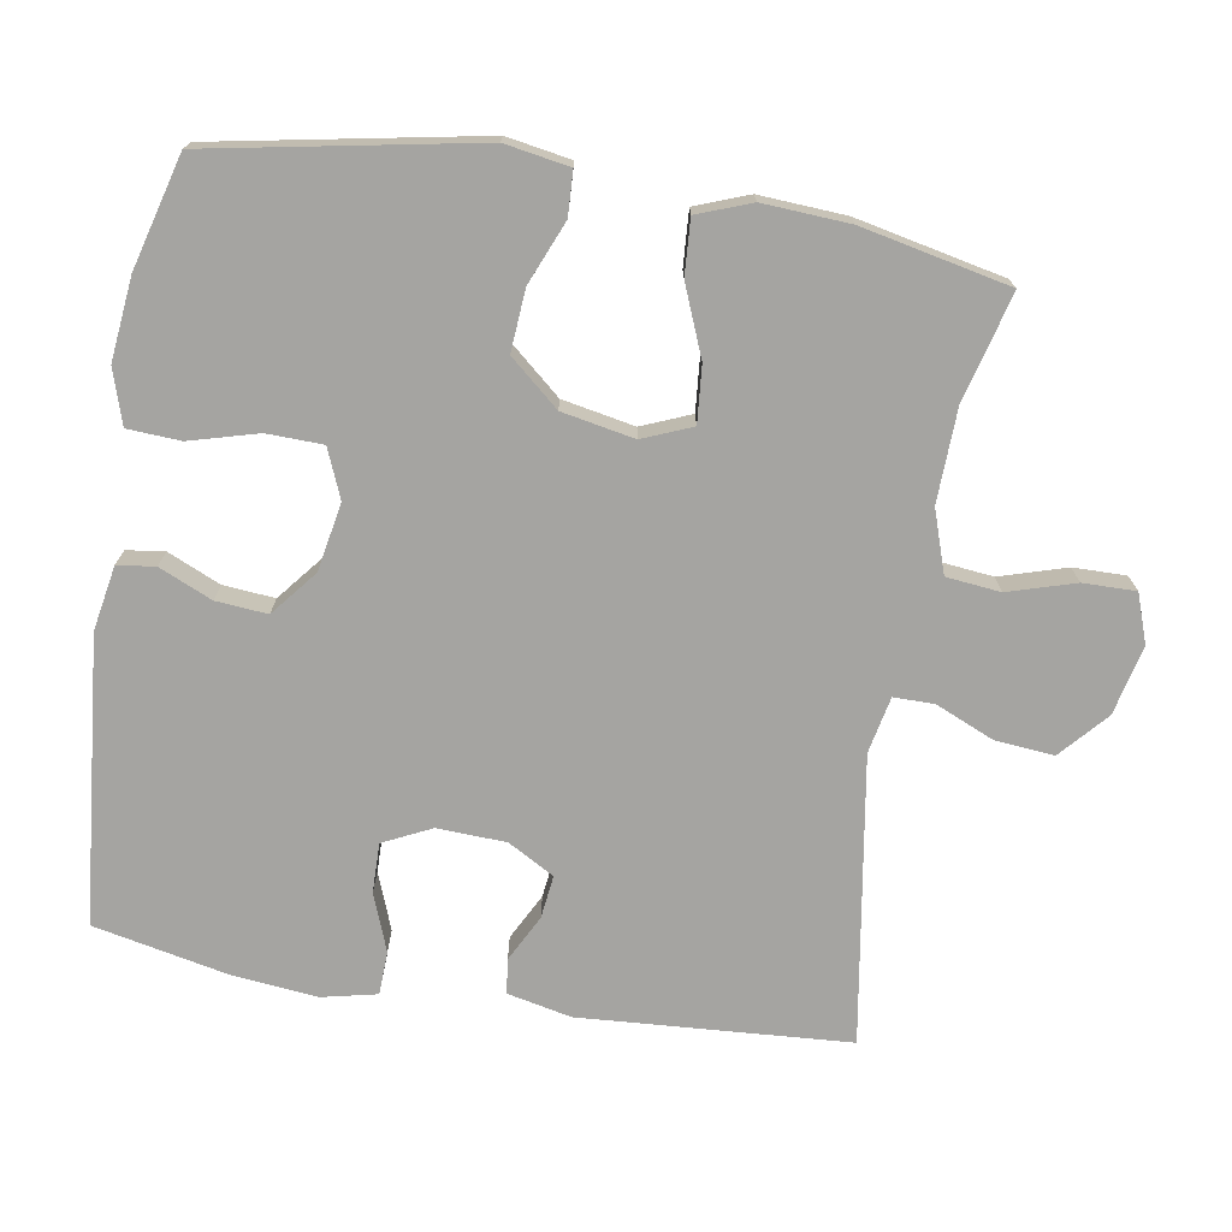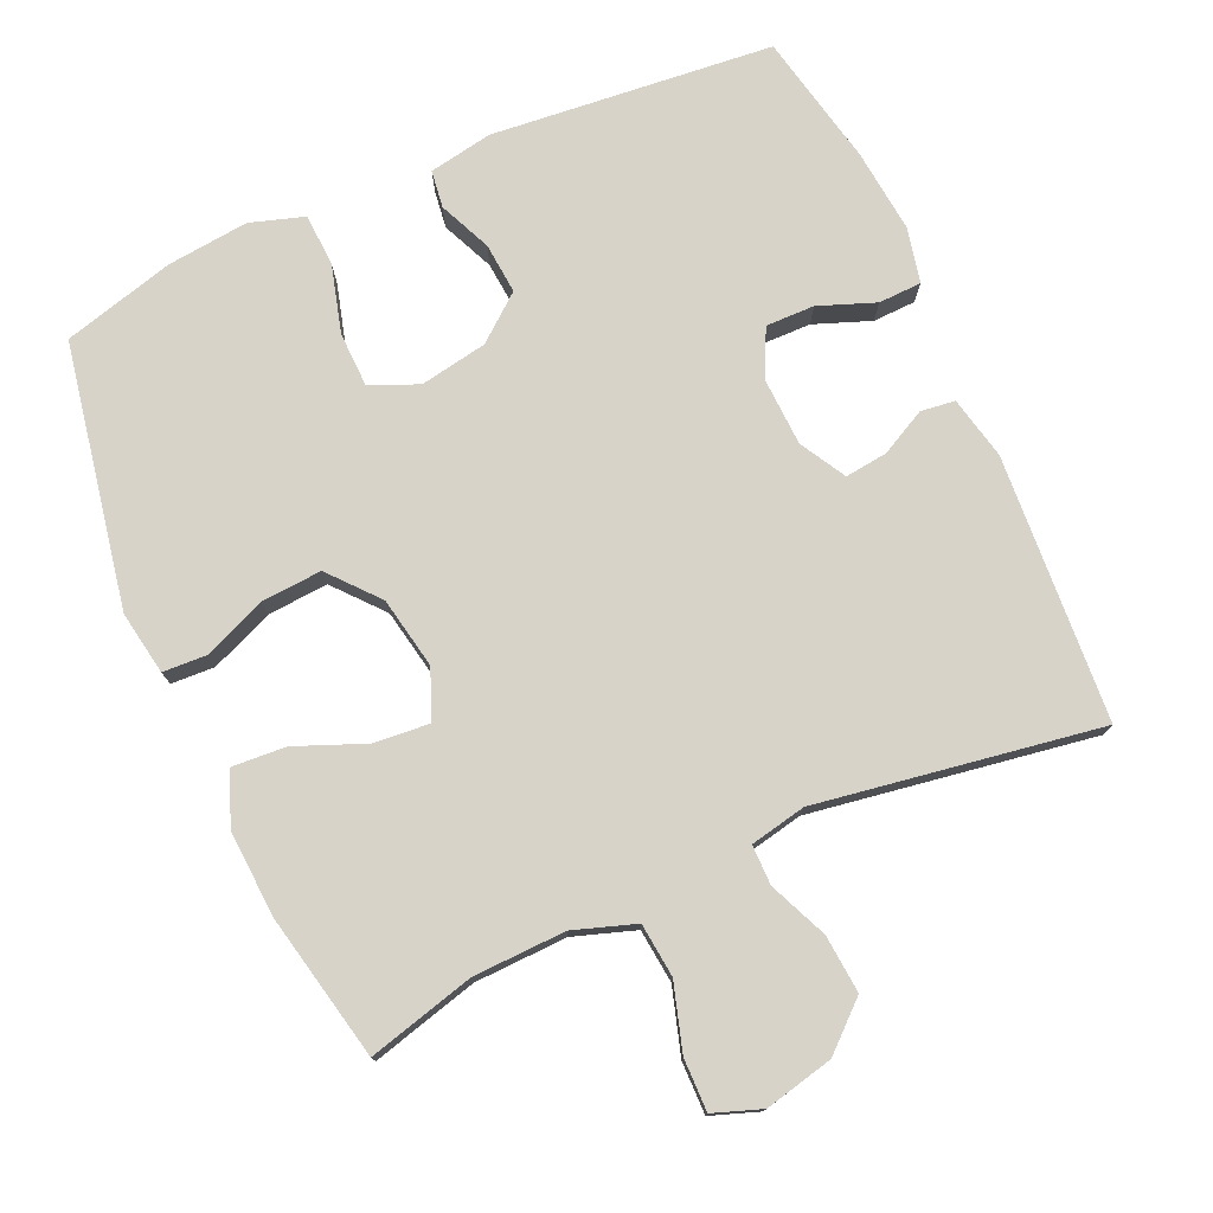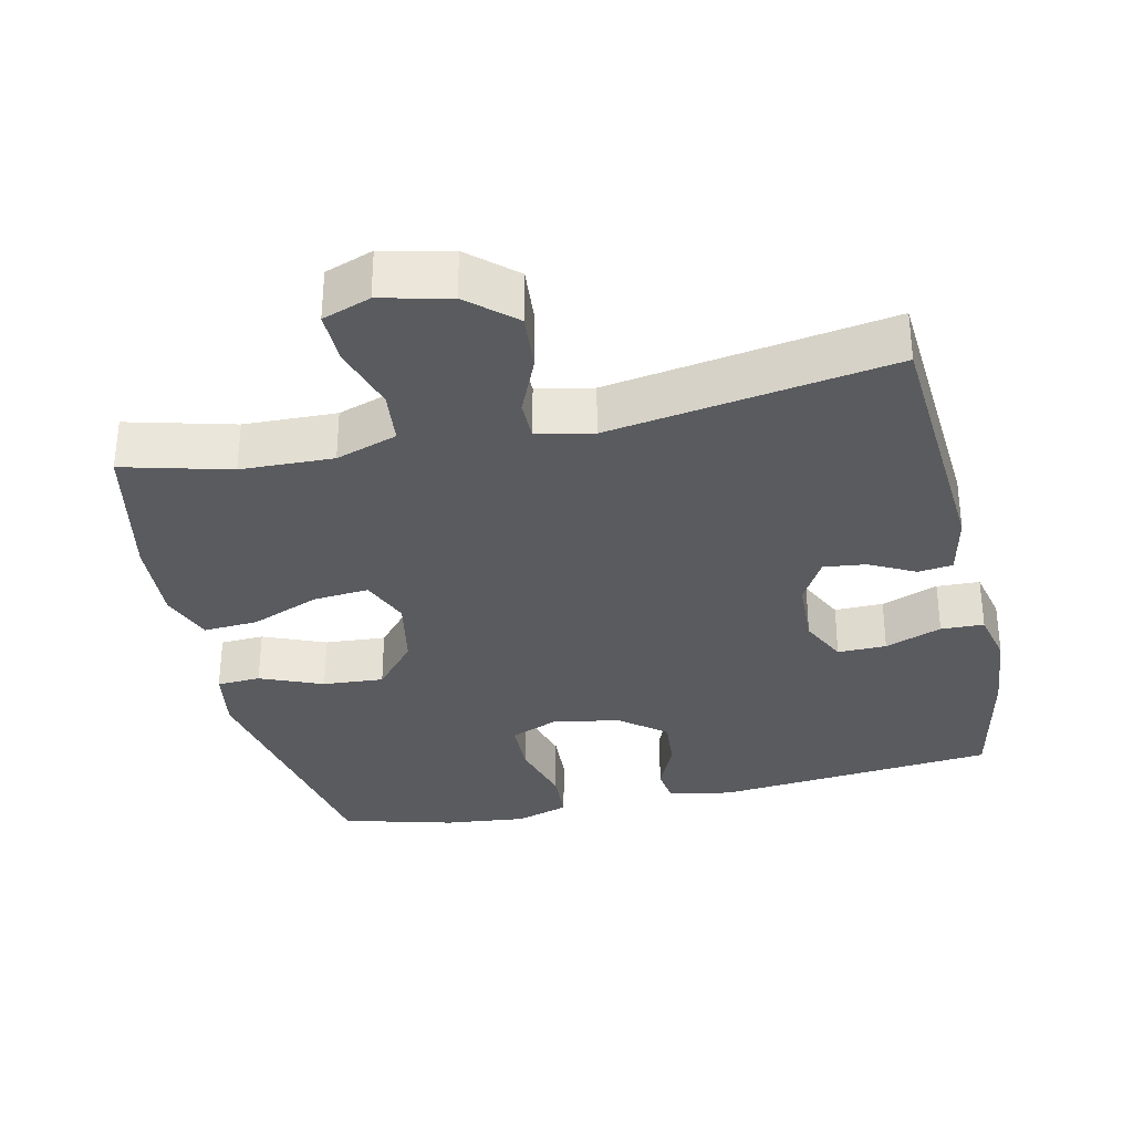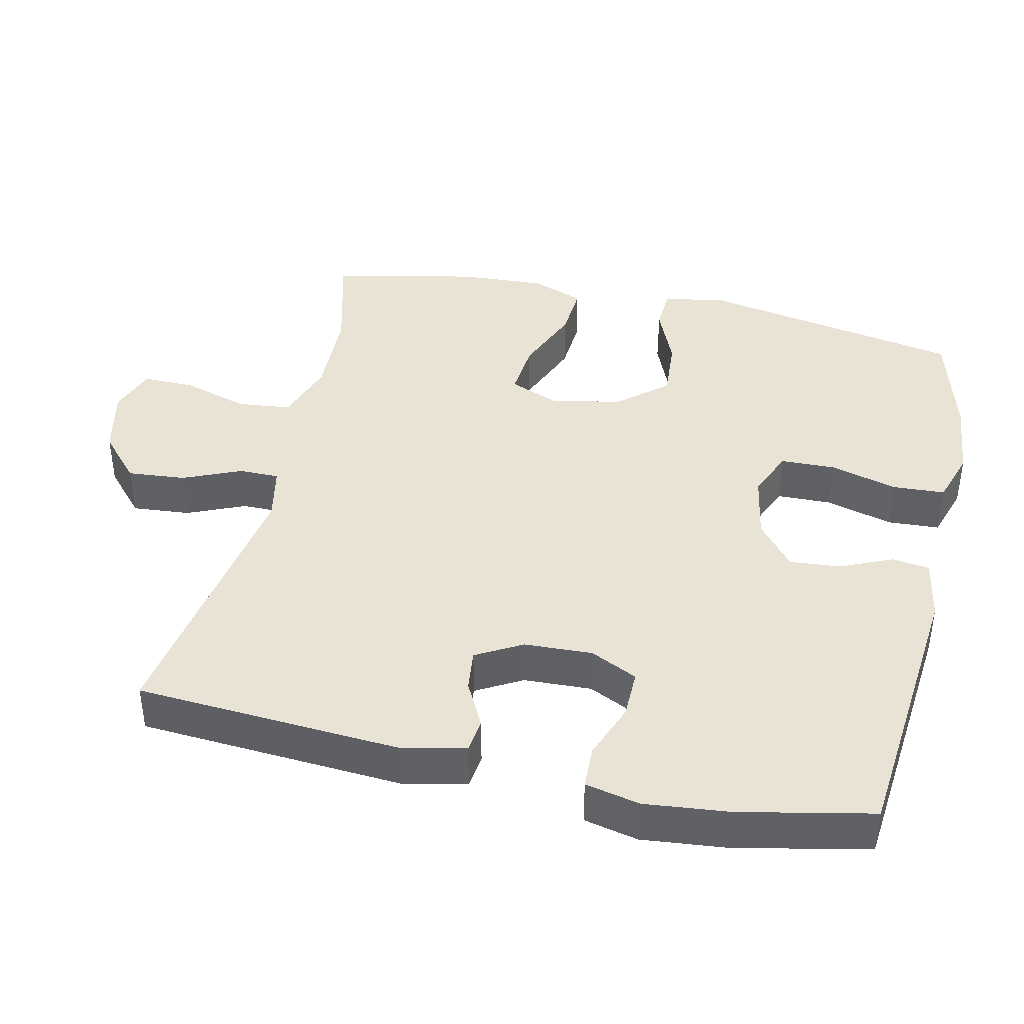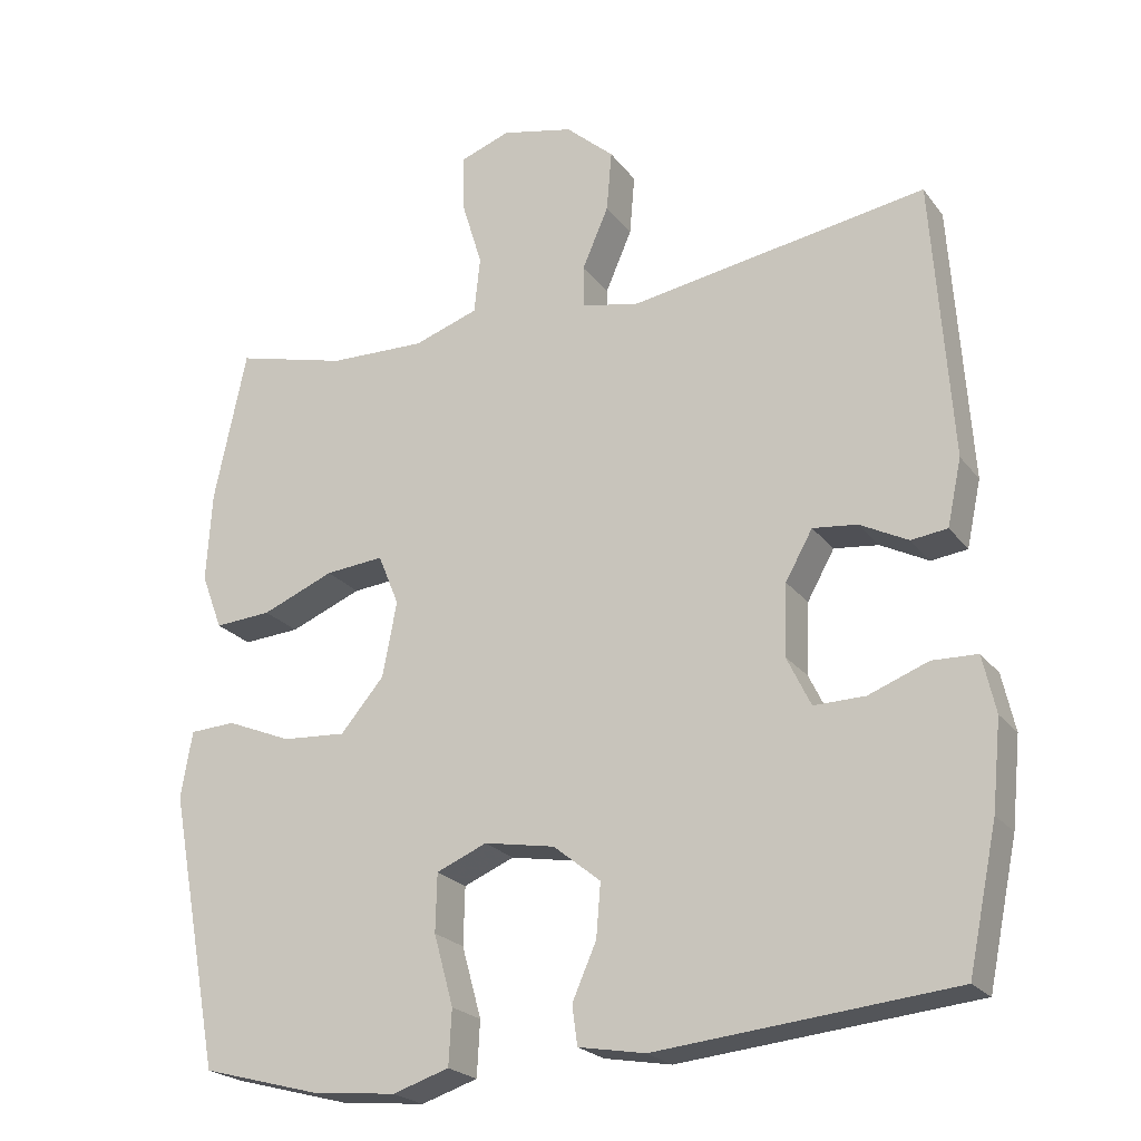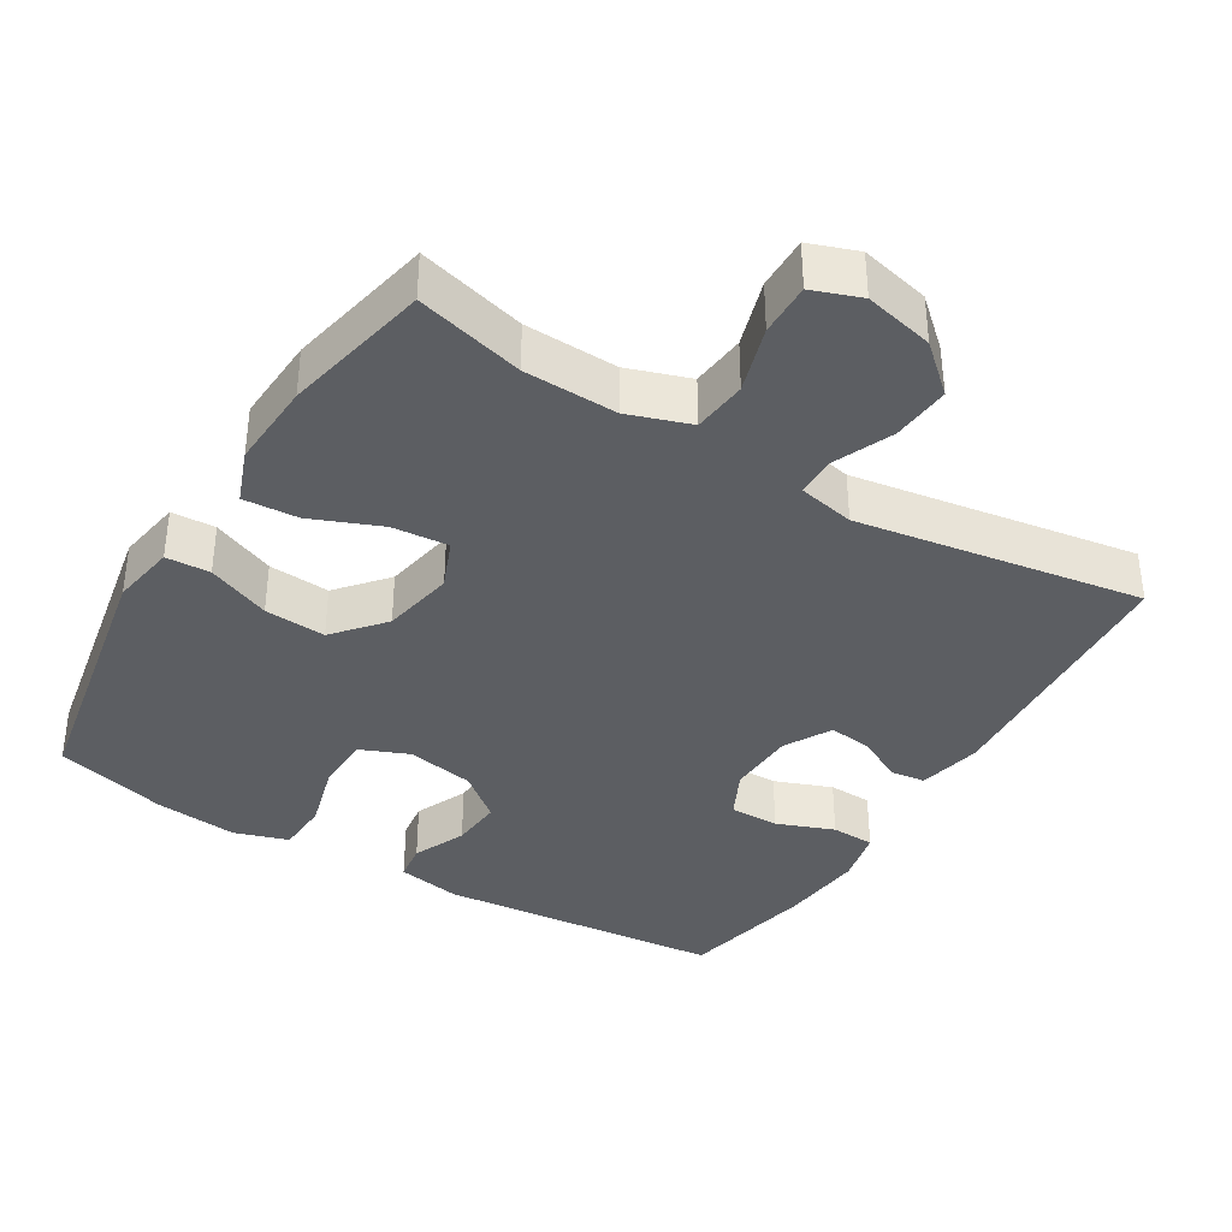
<metadata>
{"format":"obj","ext":"obj","renderer":"f3d","projection":"perspective","resolution":1024,"background":"white","views":[{"elev":-73.2,"azim":-99.5,"up":"+Y"},{"elev":76.5,"azim":-24.1,"up":"+Y"},{"elev":-32.8,"azim":12.7,"up":"+Y"},{"elev":41.0,"azim":102.7,"up":"+Y"},{"elev":-22.6,"azim":27.1,"up":"+Z"},{"elev":-37.5,"azim":-31.2,"up":"+Y"}]}
</metadata>
<code>
v 0.5 0.07 0.5
v 0.525 0.07 0.129
v 0.506 0.07 0.041
v 0.458 0.07 0.035
v 0.394 0.07 0.068
v 0.335 0.07 0.075
v 0.299 0.07 0.011
v 0.295 0.07 -0.084
v 0.327 0.07 -0.15
v 0.395 0.07 -0.149
v 0.474 0.07 -0.119
v 0.534 0.07 -0.121
v 0.551 0.07 -0.197
v 0.539 0.07 -0.314
v 0.5 0.07 -0.5
v 0.107 0.07 -0.538
v 0.018 0.07 -0.522
v 0.011 0.07 -0.47
v 0.043 0.07 -0.397
v 0.049 0.07 -0.326
v -0.014 0.07 -0.275
v -0.108 0.07 -0.258
v -0.175 0.07 -0.286
v -0.177 0.07 -0.363
v -0.151 0.07 -0.457
v -0.155 0.07 -0.53
v -0.23 0.07 -0.554
v -0.344 0.07 -0.542
v -0.5 0.07 -0.5
v -0.569 0.07 -0.133
v -0.554 0.07 -0.044
v -0.493 0.07 -0.041
v -0.406 0.07 -0.077
v -0.321 0.07 -0.083
v -0.263 0.07 -0.015
v -0.244 0.07 0.085
v -0.272 0.07 0.153
v -0.35 0.07 0.146
v -0.446 0.07 0.107
v -0.522 0.07 0.102
v -0.55 0.07 0.176
v -0.543 0.07 0.296
v -0.5 0.07 0.5
v -0.351 0.07 0.461
v -0.222 0.07 0.457
v -0.136 0.07 0.486
v -0.128 0.07 0.561
v -0.156 0.07 0.653
v -0.157 0.07 0.726
v -0.09 0.07 0.75
v 0.006 0.07 0.728
v 0.07 0.07 0.671
v 0.063 0.07 0.59
v 0.028 0.07 0.509
v 0.028 0.07 0.453
v 0.106 0.07 0.437
v 0.5 0 0.5
v 0.525 0 0.129
v 0.506 0 0.041
v 0.458 0 0.035
v 0.394 0 0.068
v 0.335 0 0.075
v 0.299 0 0.011
v 0.295 0 -0.084
v 0.327 0 -0.15
v 0.395 0 -0.149
v 0.474 0 -0.119
v 0.534 0 -0.121
v 0.551 0 -0.197
v 0.539 0 -0.314
v 0.5 0 -0.5
v 0.107 0 -0.538
v 0.018 0 -0.522
v 0.011 0 -0.47
v 0.043 0 -0.397
v 0.049 0 -0.326
v -0.014 0 -0.275
v -0.108 0 -0.258
v -0.175 0 -0.286
v -0.177 0 -0.363
v -0.151 0 -0.457
v -0.155 0 -0.53
v -0.23 0 -0.554
v -0.344 0 -0.542
v -0.5 0 -0.5
v -0.569 0 -0.133
v -0.554 0 -0.044
v -0.493 0 -0.041
v -0.406 0 -0.077
v -0.321 0 -0.083
v -0.263 0 -0.015
v -0.244 0 0.085
v -0.272 0 0.153
v -0.35 0 0.146
v -0.446 0 0.107
v -0.522 0 0.102
v -0.55 0 0.176
v -0.543 0 0.296
v -0.5 0 0.5
v -0.351 0 0.461
v -0.222 0 0.457
v -0.136 0 0.486
v -0.128 0 0.561
v -0.156 0 0.653
v -0.157 0 0.726
v -0.09 0 0.75
v 0.006 0 0.728
v 0.07 0 0.671
v 0.063 0 0.59
v 0.028 0 0.509
v 0.028 0 0.453
v 0.106 0 0.437
f 51 52 53 54
f 51 54 55
f 50 51 55
f 47 48 49 50
f 46 47 50 55
f 45 46 55 56
f 41 42 43 44
f 41 44 45 56
f 38 39 40 41
f 37 38 41 56
f 30 31 32 33
f 30 33 34
f 29 30 34
f 28 29 34 35
f 24 25 26 27
f 23 24 27 28
f 16 17 18 19
f 16 19 20
f 15 16 20
f 14 15 20 21
f 10 11 12 13
f 9 10 13 14
f 2 3 4 5
f 2 5 6
f 1 2 6
f 36 37 56 1
f 23 28 35 36
f 22 23 36 1
f 9 14 21 22
f 8 9 22
f 7 8 22
f 1 6 7 22
f 110 109 108 107
f 111 110 107
f 111 107 106
f 106 105 104 103
f 111 106 103 102
f 112 111 102 101
f 100 99 98 97
f 112 101 100 97
f 97 96 95 94
f 112 97 94 93
f 89 88 87 86
f 90 89 86
f 90 86 85
f 91 90 85 84
f 83 82 81 80
f 84 83 80 79
f 75 74 73 72
f 76 75 72
f 76 72 71
f 77 76 71 70
f 69 68 67 66
f 70 69 66 65
f 61 60 59 58
f 62 61 58
f 62 58 57
f 57 112 93 92
f 92 91 84 79
f 57 92 79 78
f 78 77 70 65
f 78 65 64
f 78 64 63
f 78 63 62 57
f 1 57 58 2
f 2 58 59 3
f 3 59 60 4
f 4 60 61 5
f 5 61 62 6
f 6 62 63 7
f 7 63 64 8
f 8 64 65 9
f 9 65 66 10
f 10 66 67 11
f 11 67 68 12
f 12 68 69 13
f 13 69 70 14
f 14 70 71 15
f 15 71 72 16
f 16 72 73 17
f 17 73 74 18
f 18 74 75 19
f 19 75 76 20
f 20 76 77 21
f 21 77 78 22
f 22 78 79 23
f 23 79 80 24
f 24 80 81 25
f 25 81 82 26
f 26 82 83 27
f 27 83 84 28
f 28 84 85 29
f 29 85 86 30
f 30 86 87 31
f 31 87 88 32
f 32 88 89 33
f 33 89 90 34
f 34 90 91 35
f 35 91 92 36
f 36 92 93 37
f 37 93 94 38
f 38 94 95 39
f 39 95 96 40
f 40 96 97 41
f 41 97 98 42
f 42 98 99 43
f 43 99 100 44
f 44 100 101 45
f 45 101 102 46
f 46 102 103 47
f 47 103 104 48
f 48 104 105 49
f 49 105 106 50
f 50 106 107 51
f 51 107 108 52
f 52 108 109 53
f 53 109 110 54
f 54 110 111 55
f 55 111 112 56
f 56 112 57 1

</code>
